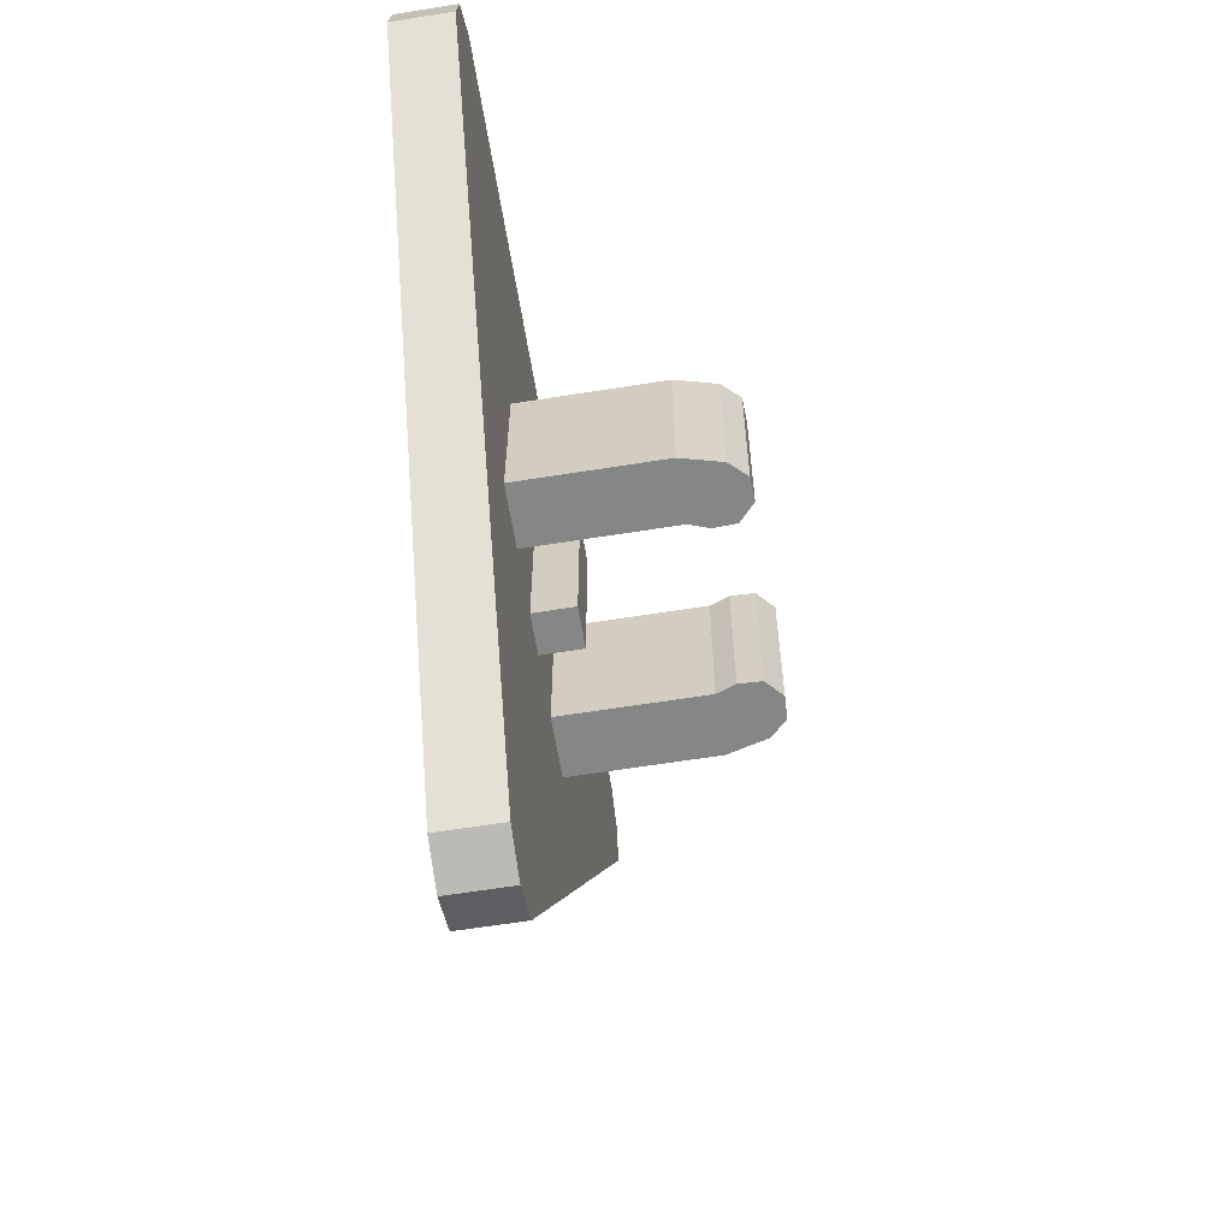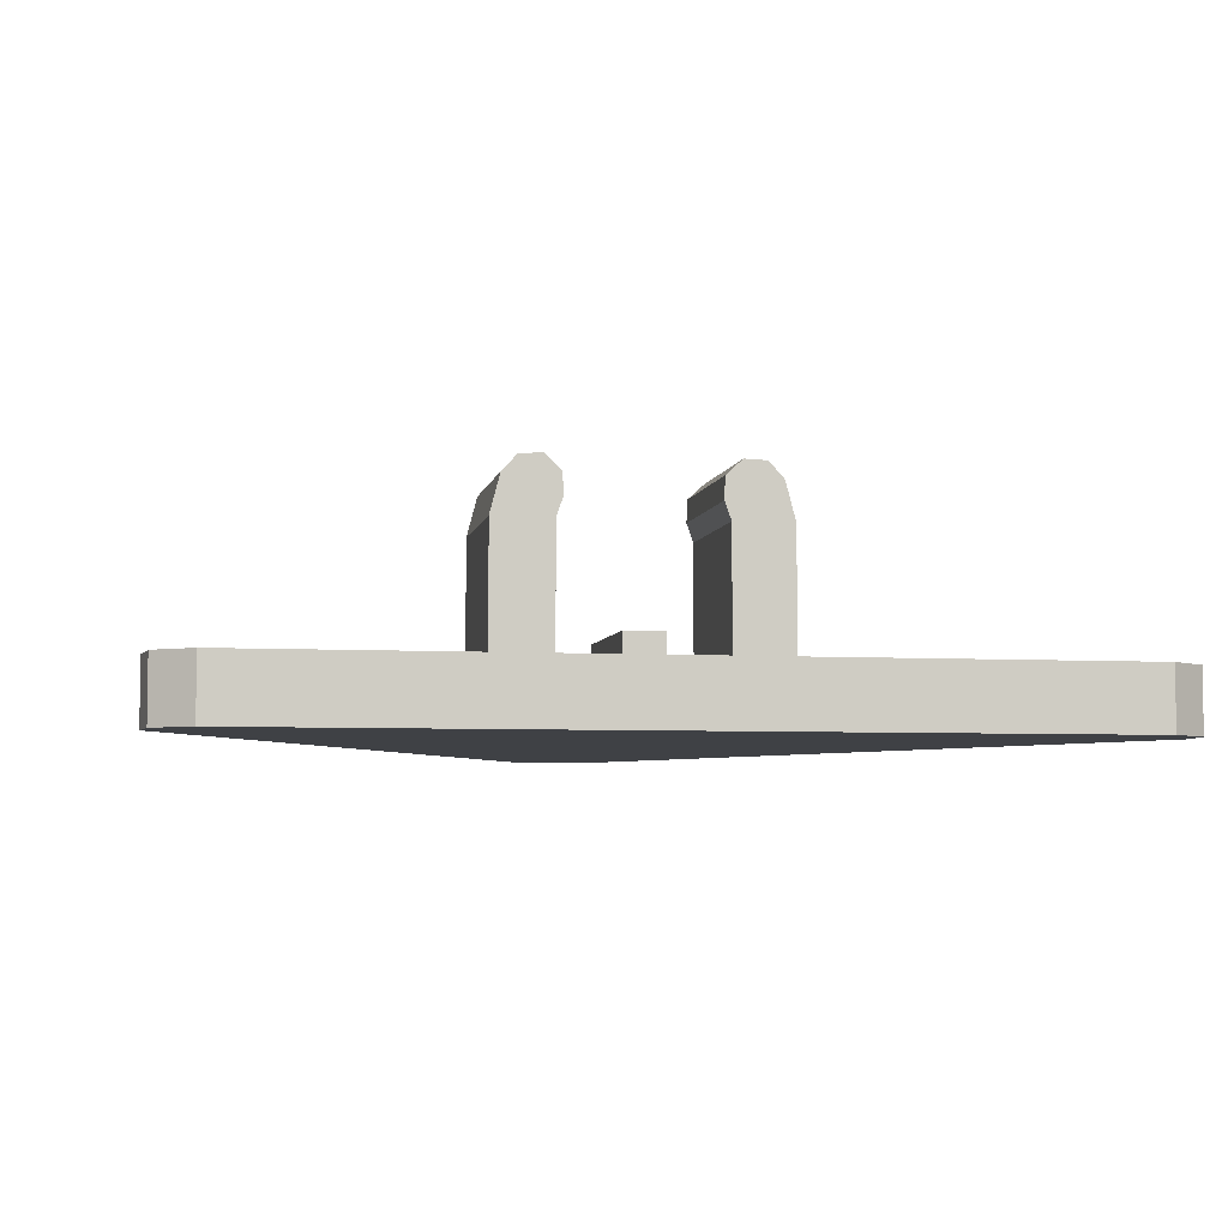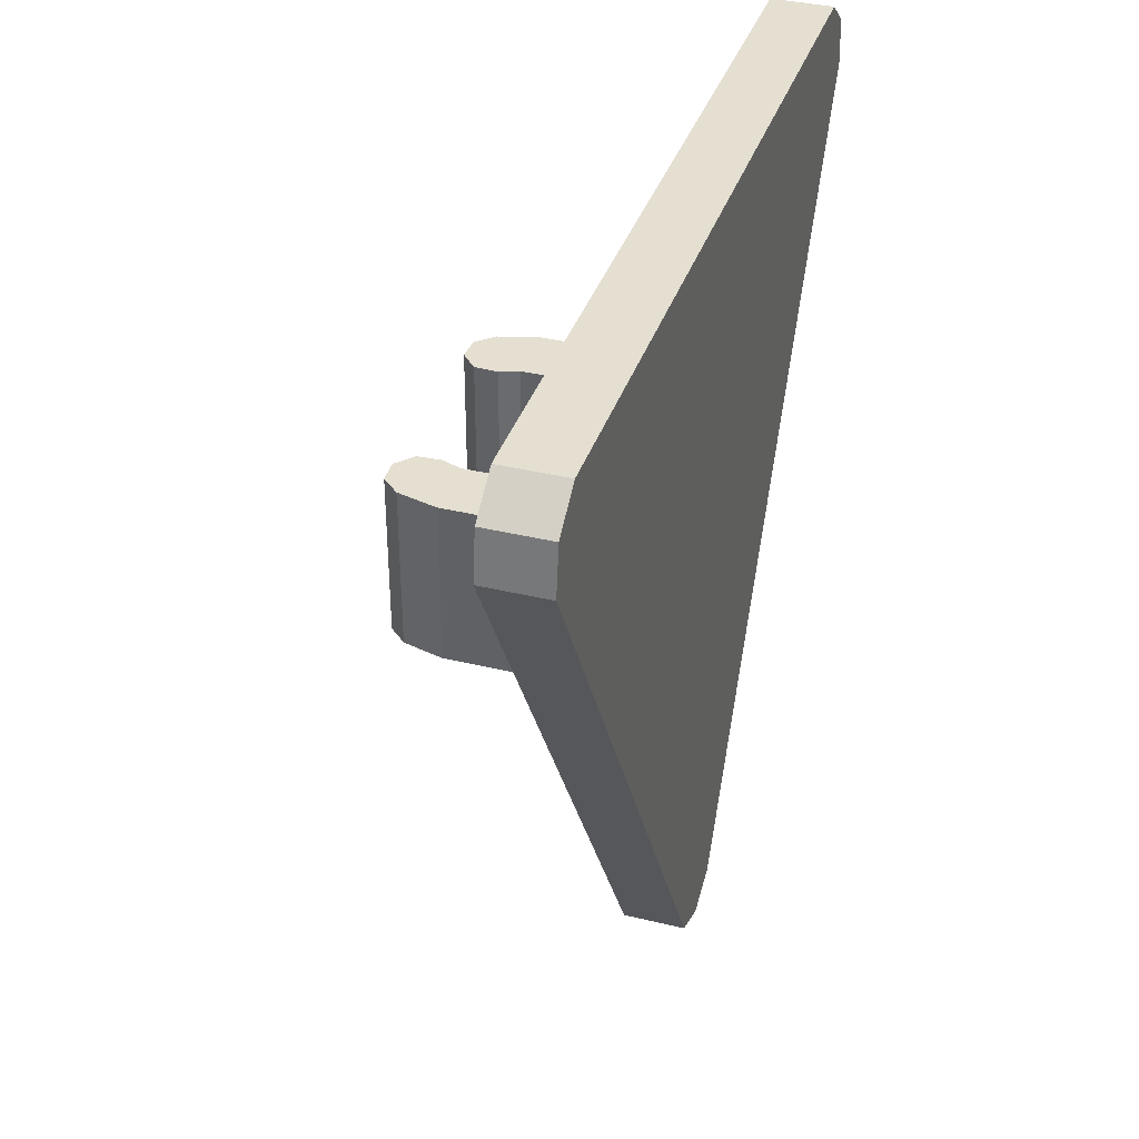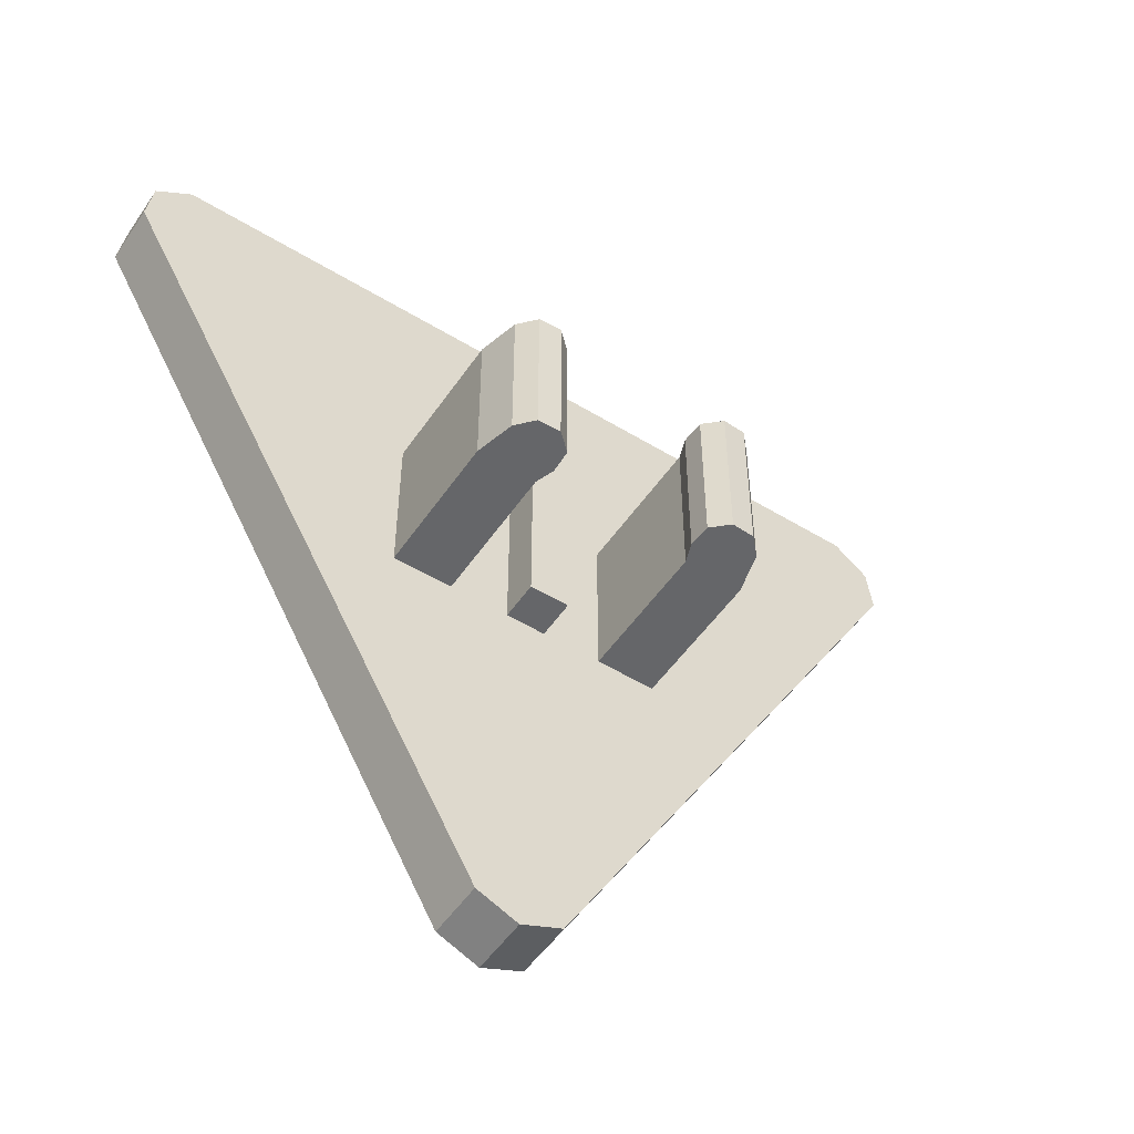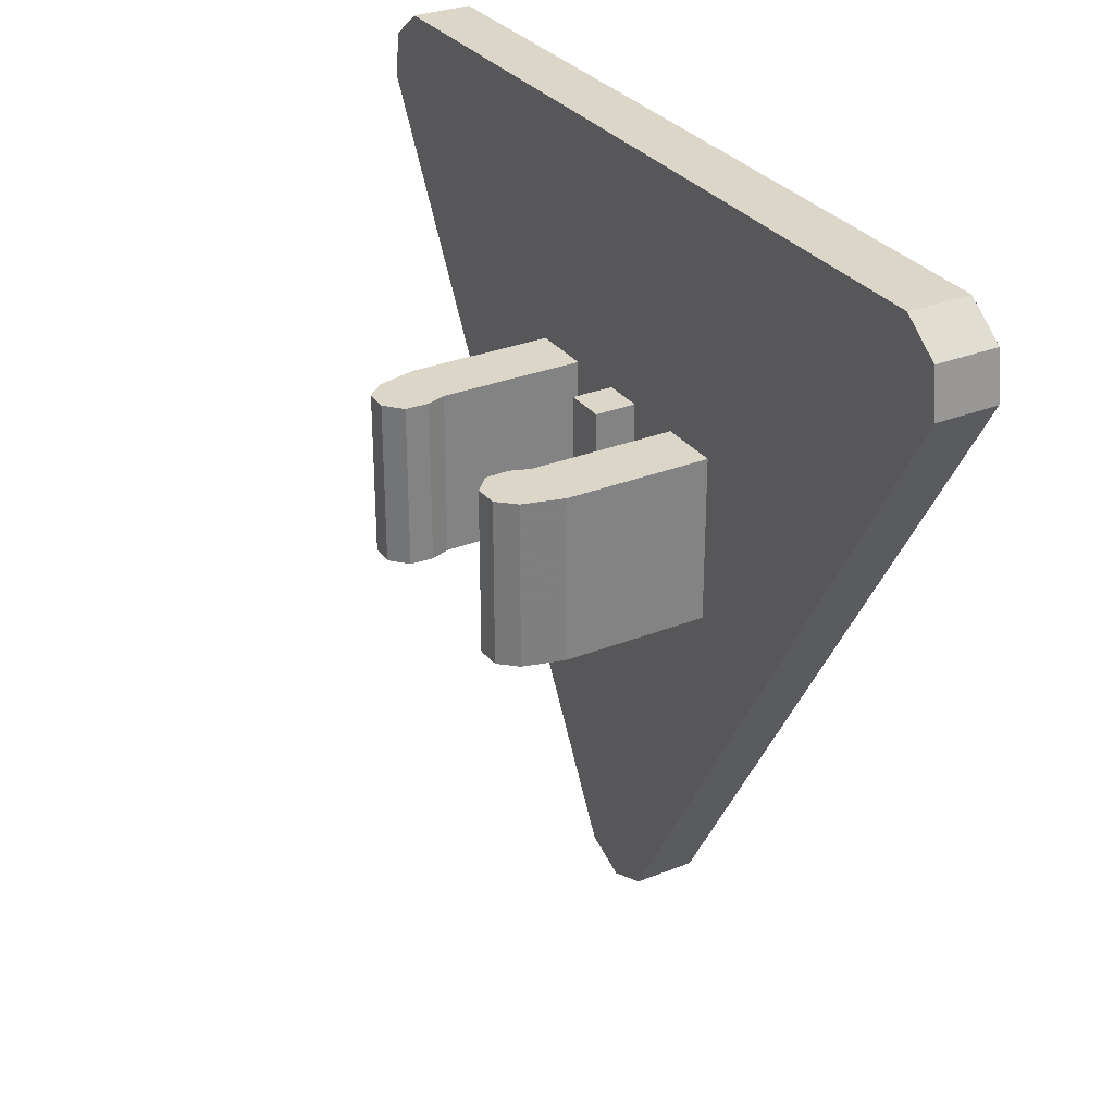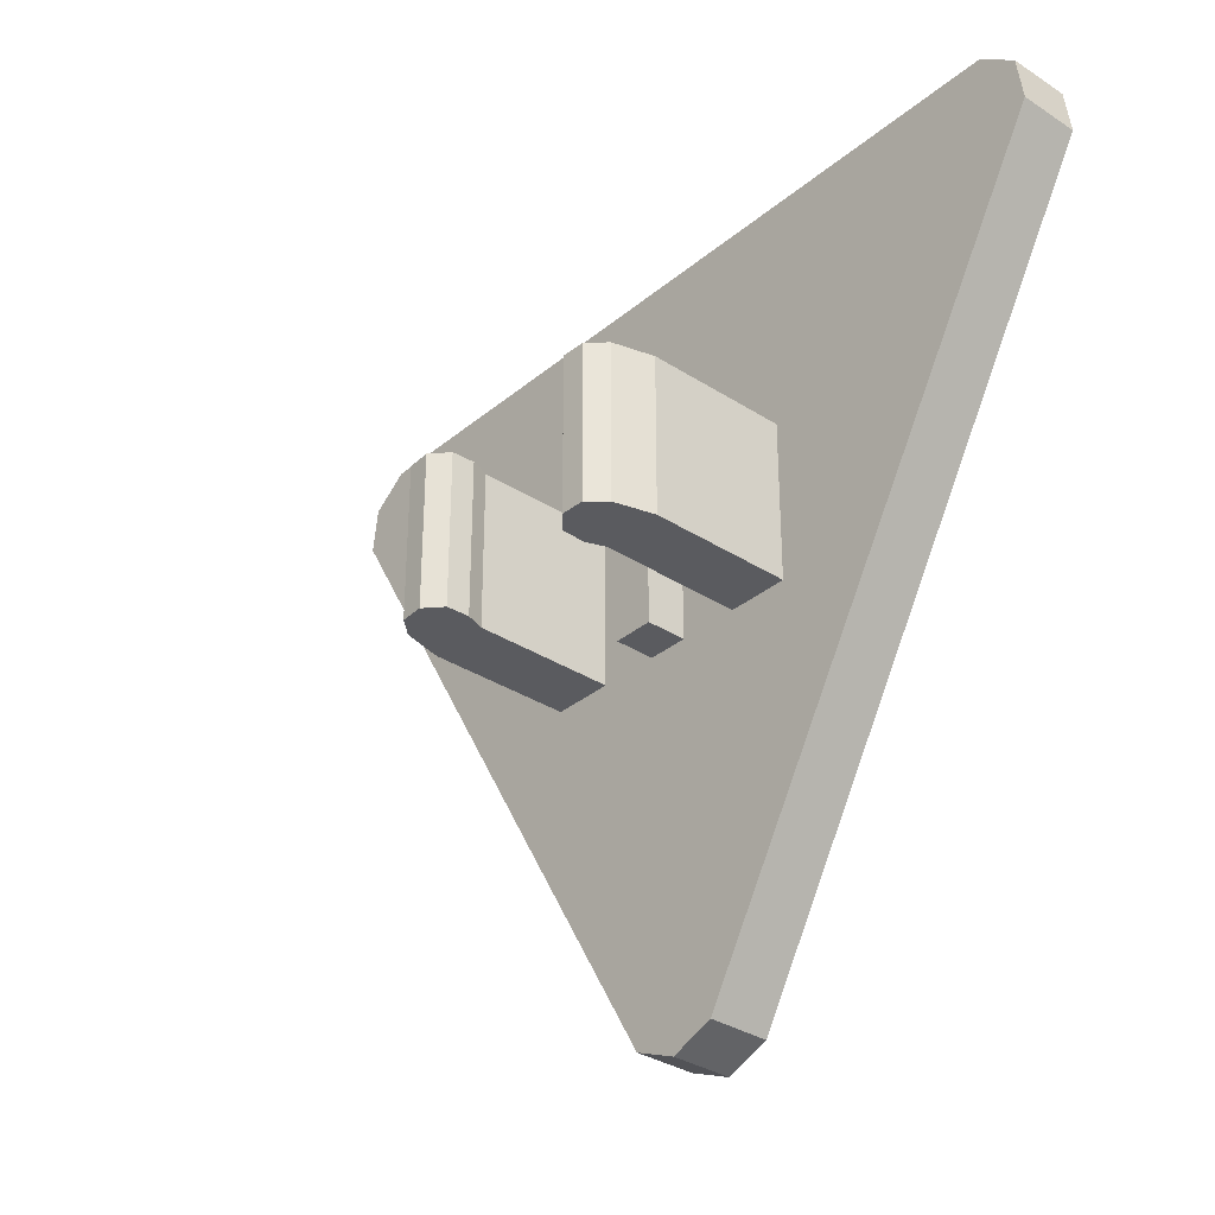
<metadata>
{"format":"obj","ext":"obj","renderer":"f3d","projection":"perspective","resolution":1024,"background":"white","views":[{"elev":-62.2,"azim":-80.8,"up":"+Y"},{"elev":-5.4,"azim":169.4,"up":"+Z"},{"elev":36.8,"azim":107.5,"up":"+Y"},{"elev":-51.9,"azim":-33.4,"up":"+Y"},{"elev":30.2,"azim":60.0,"up":"+Y"},{"elev":-33.3,"azim":48.5,"up":"+Y"}]}
</metadata>
<code>
v -0.9888 0.8 -0.45
v 0.9888 0.8 -0.45
v 0.9791 0.7638 -0.45
v -0.9791 0.7638 -0.45
v -0.1061 -1.096 -0.45
v -1.095 0.6163 -0.45
v -1.059 0.626 -0.45
v -0.07955 -1.07 -0.45
v 1.059 0.626 -0.45
v 1.095 0.6163 -0.45
v 0.1061 -1.096 -0.45
v 0.07955 -1.07 -0.45
v -0.106 -1.096 -0.45
v 0 -1.14 -0.45
v 0 -1.103 -0.45
v -0.0795 -1.07 -0.45
v 0 -1.14 -0.45
v 0.106 -1.096 -0.45
v 0.0795 -1.07 -0.45
v 0 -1.103 -0.45
v -0.9888 0.8001 -0.45
v -1.08 0.7302 -0.45
v -1.047 0.7114 -0.45
v -0.9791 0.7639 -0.45
v -1.08 0.7302 -0.45
v -1.095 0.6163 -0.45
v -1.059 0.626 -0.45
v -1.047 0.7114 -0.45
v 0.9888 0.8001 -0.45
v 1.08 0.7302 -0.45
v 1.047 0.7114 -0.45
v 0.9791 0.7639 -0.45
v 1.08 0.7302 -0.45
v 1.095 0.6163 -0.45
v 1.059 0.626 -0.45
v 1.047 0.7114 -0.45
v 0 -0.9903 -0.45
v -0.07955 -1.07 -0.45
v 0 -1.103 -0.45
v 0 -0.9903 -0.45
v 0 -1.103 -0.45
v 0.07955 -1.07 -0.45
v -0.95 0.6551 -0.45
v -0.9791 0.7638 -0.45
v -1.047 0.7114 -0.45
v -0.95 0.6551 -0.45
v -1.047 0.7114 -0.45
v -1.059 0.626 -0.45
v 0.95 0.6551 -0.45
v 0.9791 0.7638 -0.45
v 1.047 0.7114 -0.45
v 0.95 0.6551 -0.45
v 1.047 0.7114 -0.45
v 1.059 0.626 -0.45
v -0.9791 0.7638 -0.45
v 0.9791 0.7638 -0.45
v 0.95 0.6551 -0.45
v -0.95 0.6551 -0.45
v -0.07955 -1.07 -0.45
v -1.059 0.626 -0.45
v -0.95 0.6551 -0.45
v 0 -0.9903 -0.45
v 0.95 0.6551 -0.45
v 1.059 0.626 -0.45
v 0.07955 -1.07 -0.45
v 0 -0.9903 -0.45
v 0.768 0.55 -0.45
v -0.768 0.55 -0.45
v -0.95 0.6551 -0.45
v 0.95 0.6551 -0.45
v -0.768 0.55 -0.45
v 0 -0.781 -0.45
v 0 -0.9903 -0.45
v -0.95 0.6551 -0.45
v 0 -0.781 -0.45
v 0.768 0.55 -0.45
v 0.95 0.6551 -0.45
v 0 -0.9903 -0.45
v -0.768 0.55 -0.45
v 0.768 0.55 -0.45
v 0 -0.781 -0.45
v 0 -1.14 -0.3
v -0.1061 -1.096 -0.3
v -0.1061 -1.096 -0.45
v 0 -1.14 -0.45
v 0.1061 -1.096 -0.3
v 0 -1.14 -0.3
v 0 -1.14 -0.45
v 0.1061 -1.096 -0.45
v -0.1061 -1.096 -0.3
v 0 -1.14 -0.3
v 0.1061 -1.096 -0.3
v -1.08 0.7301 -0.3
v -1.095 0.6162 -0.3
v -1.095 0.6162 -0.45
v -1.08 0.7301 -0.45
v -0.9889 0.8 -0.3
v -1.08 0.7301 -0.3
v -1.08 0.7301 -0.45
v -0.9889 0.8 -0.45
v -1.095 0.6162 -0.3
v -1.08 0.7301 -0.3
v -0.9889 0.8 -0.3
v 1.08 0.7301 -0.3
v 0.9889 0.8 -0.3
v 0.9889 0.8 -0.45
v 1.08 0.7301 -0.45
v 1.095 0.6162 -0.3
v 1.08 0.7301 -0.3
v 1.08 0.7301 -0.45
v 1.095 0.6162 -0.45
v 0.9889 0.8 -0.3
v 1.08 0.7301 -0.3
v 1.095 0.6162 -0.3
v -1.095 0.6162 -0.3
v -1.095 0.6162 -0.45
v -0.1061 -1.096 -0.45
v -0.1061 -1.096 -0.3
v 0.1061 -1.096 -0.3
v 0.1061 -1.096 -0.45
v 1.095 0.6162 -0.45
v 1.095 0.6162 -0.3
v 0.9889 0.8 -0.3
v 0.9889 0.8 -0.45
v -0.9889 0.8 -0.45
v -0.9889 0.8 -0.3
v -0.1061 -1.096 -0.3
v 0.1061 -1.096 -0.3
v 1.095 0.6162 -0.3
v 0.9889 0.8 -0.3
v -1.095 0.6162 -0.3
v -0.1061 -1.096 -0.3
v 0.9889 0.8 -0.3
v -0.9889 0.8 -0.3
v -0.05 -0.2 -0.2
v 0.05 -0.2 -0.2
v 0.05 0.2 -0.2
v -0.05 0.2 -0.2
v -0.05 -0.2 -0.2
v -0.05 -0.2 -0.3
v 0.05 -0.2 -0.3
v 0.05 -0.2 -0.2
v -0.05 0.2 -0.2
v -0.05 0.2 -0.3
v -0.05 -0.2 -0.3
v -0.05 -0.2 -0.2
v 0.05 0.2 -0.2
v 0.05 0.2 -0.3
v -0.05 0.2 -0.3
v -0.05 0.2 -0.2
v 0.05 -0.2 -0.2
v 0.05 -0.2 -0.3
v 0.05 0.2 -0.3
v 0.05 0.2 -0.2
v -0.2 -0.2 -0.3
v -0.2 -0.2 0.05
v -0.35 -0.2 0.05
v -0.35 -0.2 -0.3
v 0.35 -0.2 0.05
v 0.2 -0.2 0.05
v 0.2 -0.2 -0.3
v 0.35 -0.2 -0.3
v -0.35 0.2 0.05
v -0.2 0.2 0.05
v -0.2 0.2 -0.3
v -0.35 0.2 -0.3
v 0.2 0.2 -0.3
v 0.2 0.2 0.05
v 0.35 0.2 0.05
v 0.35 0.2 -0.3
v -0.35 -0.2 0.05
v -0.2001 -0.2 0.05
v -0.183 -0.2 0.097
v -0.324 -0.2 0.1483
v 0.183 -0.2 0.097
v 0.2001 -0.2 0.05
v 0.35 -0.2 0.05
v 0.324 -0.2 0.1483
v -0.183 0.2 0.097
v -0.2001 0.2 0.05
v -0.35 0.2 0.05
v -0.324 0.2 0.1483
v 0.35 0.2 0.05
v 0.2001 0.2 0.05
v 0.183 0.2 0.097
v 0.324 0.2 0.1483
v -0.2 0.2 0.05
v -0.2 -0.2 0.05
v -0.2 -0.2 -0.3
v -0.2 0.2 -0.3
v 0.2 -0.2 -0.3
v 0.2 -0.2 0.05
v 0.2 0.2 0.05
v 0.2 0.2 -0.3
v -0.35 -0.2 -0.3
v -0.35 -0.2 0.05
v -0.35 0.2 0.05
v -0.35 0.2 -0.3
v 0.35 0.2 0.05
v 0.35 -0.2 0.05
v 0.35 -0.2 -0.3
v 0.35 0.2 -0.3
v -0.324 0.2 0.1483
v -0.35 0.2 0.05
v -0.35 -0.2 0.05
v -0.324 -0.2 0.1483
v 0.35 -0.2 0.05
v 0.35 0.2 0.05
v 0.324 0.2 0.1483
v 0.324 -0.2 0.1483
v -0.2001 -0.2 0.05
v -0.2001 0.2 0.05
v -0.183 0.2 0.097
v -0.183 -0.2 0.097
v 0.183 0.2 0.097
v 0.2001 0.2 0.05
v 0.2001 -0.2 0.05
v 0.183 -0.2 0.097
v -0.2852 -0.2 0.1906
v -0.324 -0.2 0.1483
v -0.324 0.2 0.1483
v -0.2852 0.2 0.1906
v -0.2278 -0.2 0.1931
v -0.2852 -0.2 0.1906
v -0.2852 0.2 0.1906
v -0.2278 0.2 0.1931
v -0.1855 -0.2 0.1544
v -0.2278 -0.2 0.1931
v -0.2278 0.2 0.1931
v -0.1855 0.2 0.1544
v -0.183 -0.2 0.097
v -0.1855 -0.2 0.1544
v -0.1855 0.2 0.1544
v -0.183 0.2 0.097
v 0.2852 -0.2 0.1906
v 0.324 -0.2 0.1483
v 0.324 0.2 0.1483
v 0.2852 0.2 0.1906
v 0.2278 -0.2 0.1931
v 0.2852 -0.2 0.1906
v 0.2852 0.2 0.1906
v 0.2278 0.2 0.1931
v 0.1855 -0.2 0.1544
v 0.2278 -0.2 0.1931
v 0.2278 0.2 0.1931
v 0.1855 0.2 0.1544
v 0.183 -0.2 0.097
v 0.1855 -0.2 0.1544
v 0.1855 0.2 0.1544
v 0.183 0.2 0.097
v -0.2535 -0.2 0.1226
v -0.324 -0.2 0.1483
v -0.2852 -0.2 0.1906
v -0.2535 -0.2 0.1226
v -0.2852 -0.2 0.1906
v -0.2278 -0.2 0.1931
v -0.2535 -0.2 0.1226
v -0.2278 -0.2 0.1931
v -0.1855 -0.2 0.1544
v -0.2535 -0.2 0.1226
v -0.1855 -0.2 0.1544
v -0.183 -0.2 0.097
v 0.2535 0.2 0.1226
v 0.324 0.2 0.1483
v 0.2852 0.2 0.1906
v 0.2535 0.2 0.1226
v 0.2852 0.2 0.1906
v 0.2278 0.2 0.1931
v 0.2535 0.2 0.1226
v 0.2278 0.2 0.1931
v 0.1855 0.2 0.1544
v 0.2535 0.2 0.1226
v 0.1855 0.2 0.1544
v 0.183 0.2 0.097
v 0.2535 -0.2 0.1226
v 0.324 -0.2 0.1483
v 0.2852 -0.2 0.1906
v 0.2535 -0.2 0.1226
v 0.2852 -0.2 0.1906
v 0.2278 -0.2 0.1931
v 0.2535 -0.2 0.1226
v 0.2278 -0.2 0.1931
v 0.1855 -0.2 0.1544
v 0.2535 -0.2 0.1226
v 0.1855 -0.2 0.1544
v 0.183 -0.2 0.097
v -0.2535 0.2 0.1226
v -0.324 0.2 0.1483
v -0.2852 0.2 0.1906
v -0.2535 0.2 0.1226
v -0.2852 0.2 0.1906
v -0.2278 0.2 0.1931
v -0.2535 0.2 0.1226
v -0.2278 0.2 0.1931
v -0.1855 0.2 0.1544
v -0.2535 0.2 0.1226
v -0.1855 0.2 0.1544
v -0.183 0.2 0.097
g mesh1590414
f 1 2 3
f 3 4 1
f 5 6 7
f 7 8 5
f 9 10 11
f 11 12 9
g mesh1590416
f 13 15 14
f 15 13 16
f 17 19 18
f 19 17 20
g mesh1590418
f 21 23 22
f 23 21 24
f 25 27 26
f 27 25 28
g mesh1590420
f 29 30 31
f 31 32 29
f 33 34 35
f 35 36 33
g mesh1590422
f 37 39 38
f 40 42 41
g mesh1590424
f 43 45 44
f 46 48 47
g mesh1590426
f 49 50 51
f 52 53 54
g mesh1590428
f 55 56 57
f 57 58 55
f 59 60 61
f 61 62 59
f 63 64 65
f 65 66 63
g mesh1590429
f 67 68 69
f 69 70 67
f 71 72 73
f 73 74 71
f 75 76 77
f 77 78 75
g mesh1590430
f 79 80 81
g mesh1590436
f 82 83 84
f 84 85 82
f 86 87 88
f 88 89 86
g mesh1590440
f 90 91 92
g mesh1590444
f 93 95 94
f 95 93 96
f 97 99 98
f 99 97 100
g mesh1590448
f 101 103 102
g mesh1590452
f 104 106 105
f 106 104 107
f 108 110 109
f 110 108 111
g mesh1590456
f 112 114 113
g mesh1590458
f 115 116 117
f 117 118 115
g mesh1590460
f 119 120 121
f 121 122 119
g mesh1590462
f 123 124 125
f 125 126 123
f 127 128 129
f 129 130 127
f 131 132 133
f 133 134 131
g mesh1590466
f 135 136 137
f 137 138 135
f 139 140 141
f 141 142 139
f 143 144 145
f 145 146 143
f 147 148 149
f 149 150 147
f 151 152 153
f 153 154 151
f 155 156 157
f 157 158 155
f 159 160 161
f 161 162 159
f 163 164 165
f 165 166 163
f 167 168 169
f 169 170 167
f 171 172 173
f 173 174 171
f 175 176 177
f 177 178 175
f 179 180 181
f 181 182 179
f 183 184 185
f 185 186 183
f 187 188 189
f 189 190 187
f 191 192 193
f 193 194 191
f 195 196 197
f 197 198 195
f 199 200 201
f 201 202 199
f 203 204 205
f 205 206 203
f 207 208 209
f 209 210 207
f 211 212 213
f 213 214 211
f 215 216 217
f 217 218 215
g mesh1590468
f 219 221 220
f 221 219 222
f 223 225 224
f 225 223 226
f 227 229 228
f 229 227 230
f 231 233 232
f 233 231 234
g mesh1590470
f 235 236 237
f 237 238 235
f 239 240 241
f 241 242 239
f 243 244 245
f 245 246 243
f 247 248 249
f 249 250 247
g mesh1590472
f 251 253 252
f 254 256 255
f 257 259 258
f 260 262 261
g mesh1590474
f 263 265 264
f 266 268 267
f 269 271 270
f 272 274 273
g mesh1590477
f 275 276 277
f 278 279 280
f 281 282 283
f 284 285 286
g mesh1590479
f 287 288 289
f 290 291 292
f 293 294 295
f 296 297 298

</code>
